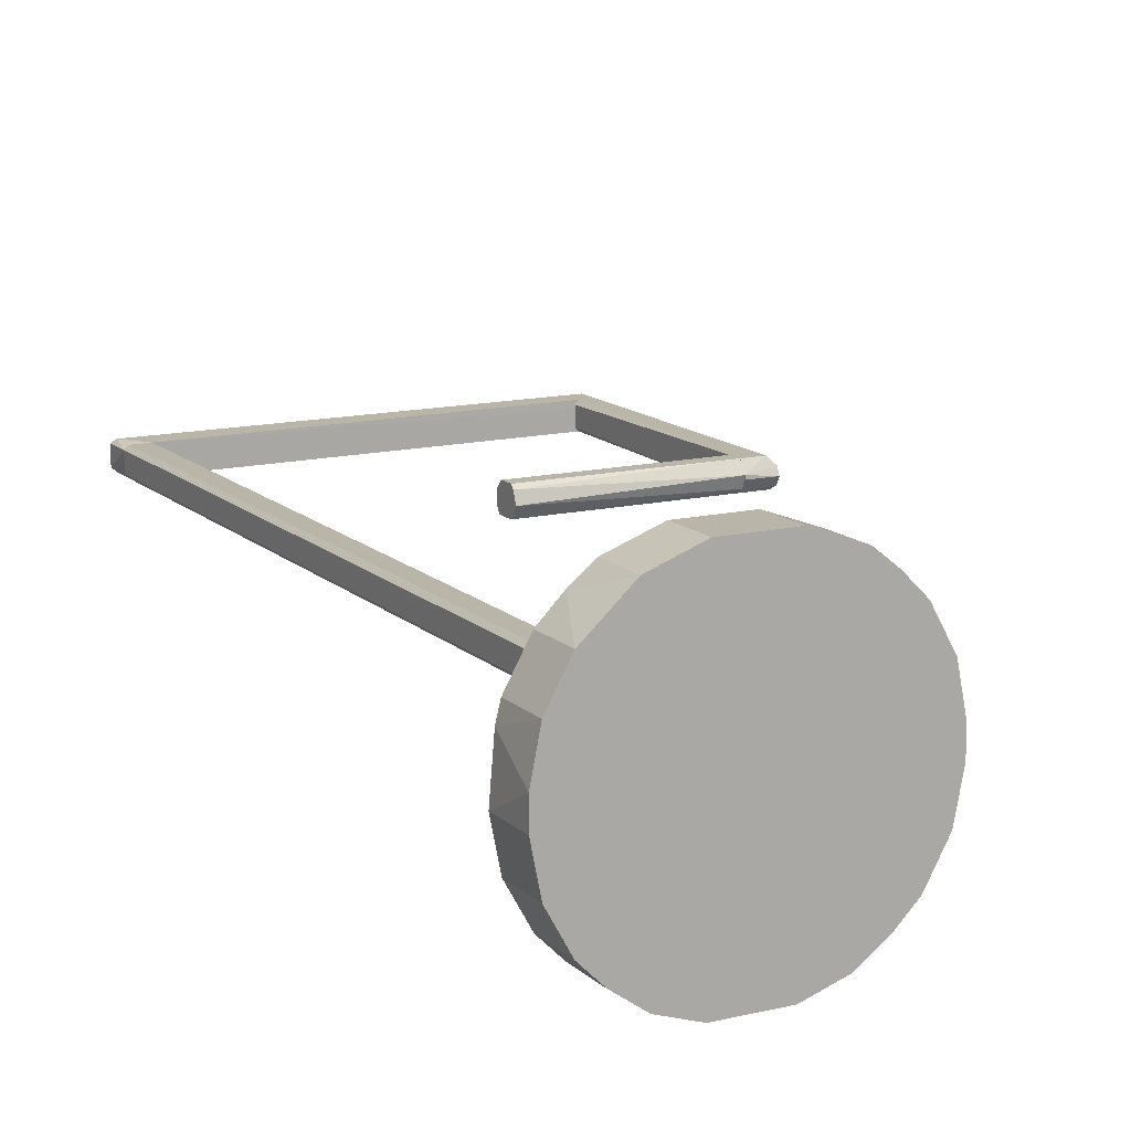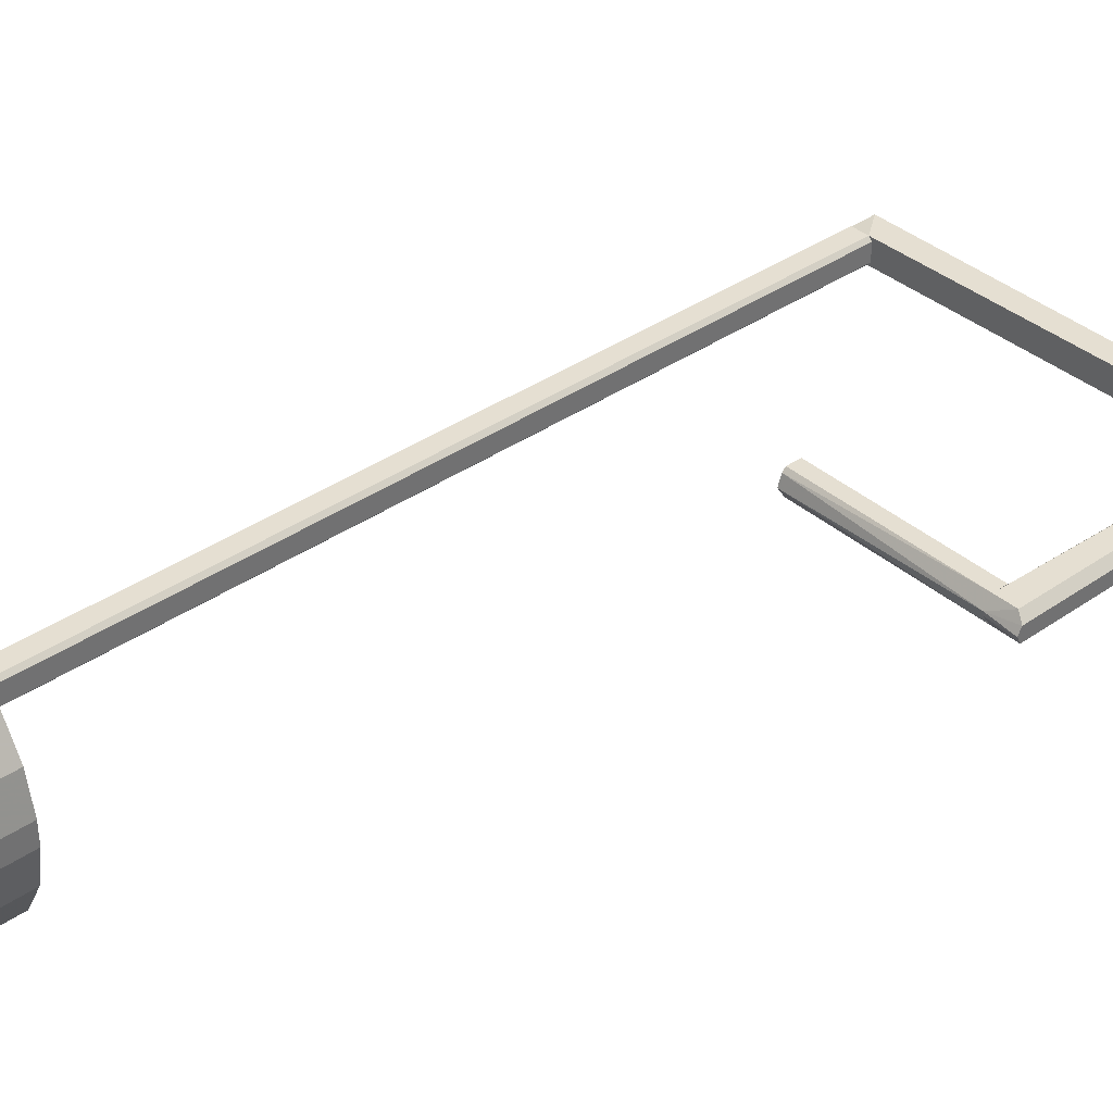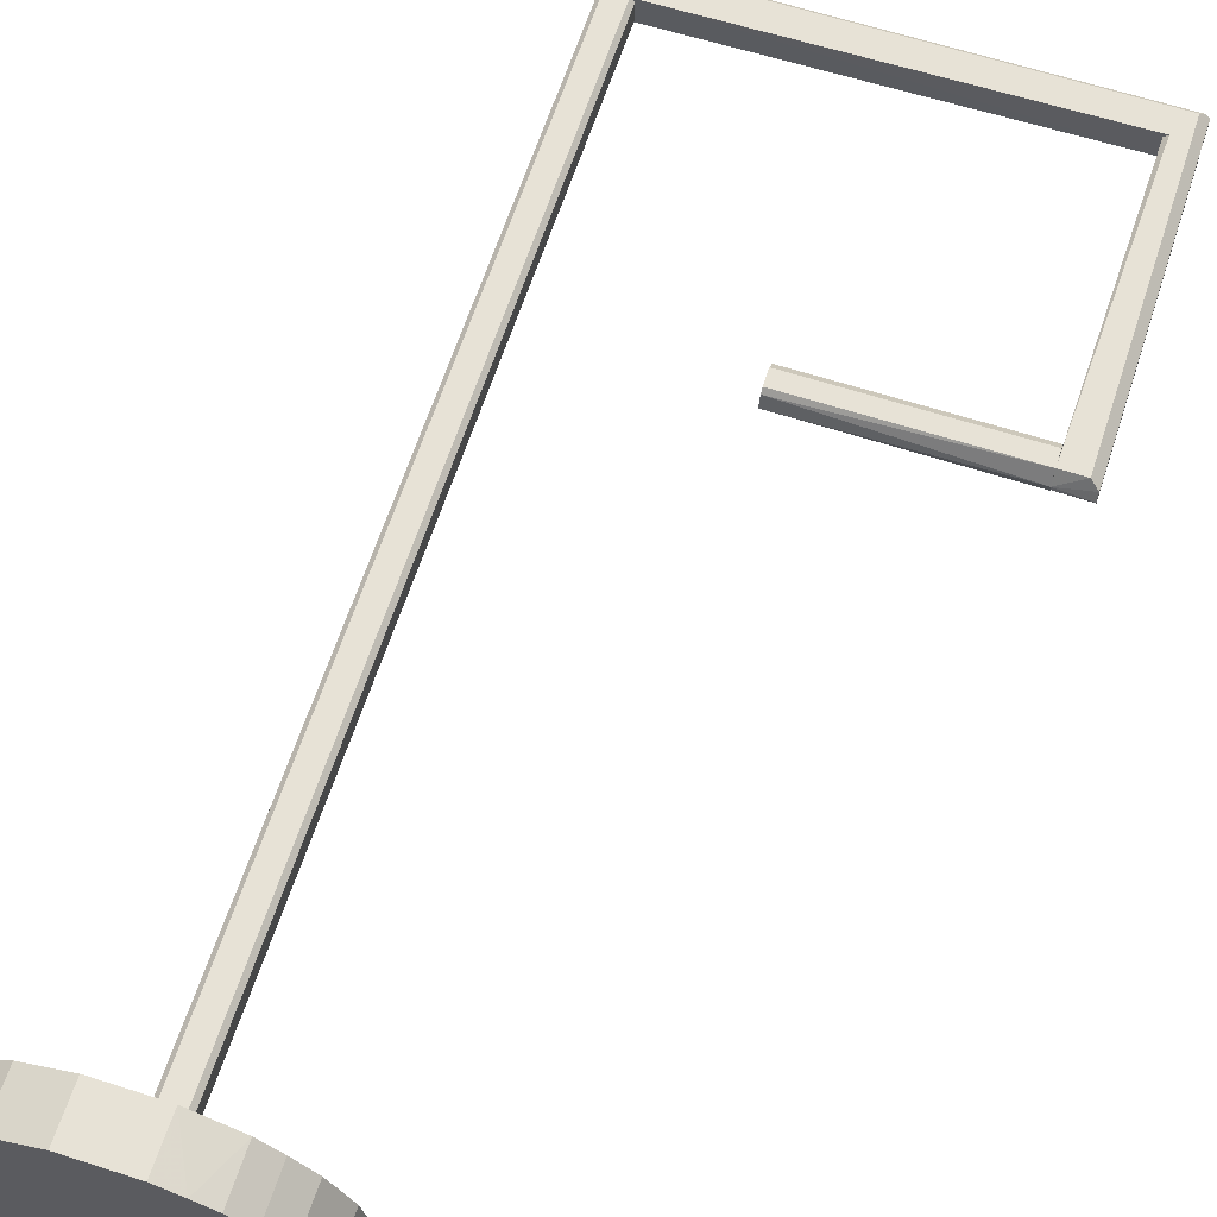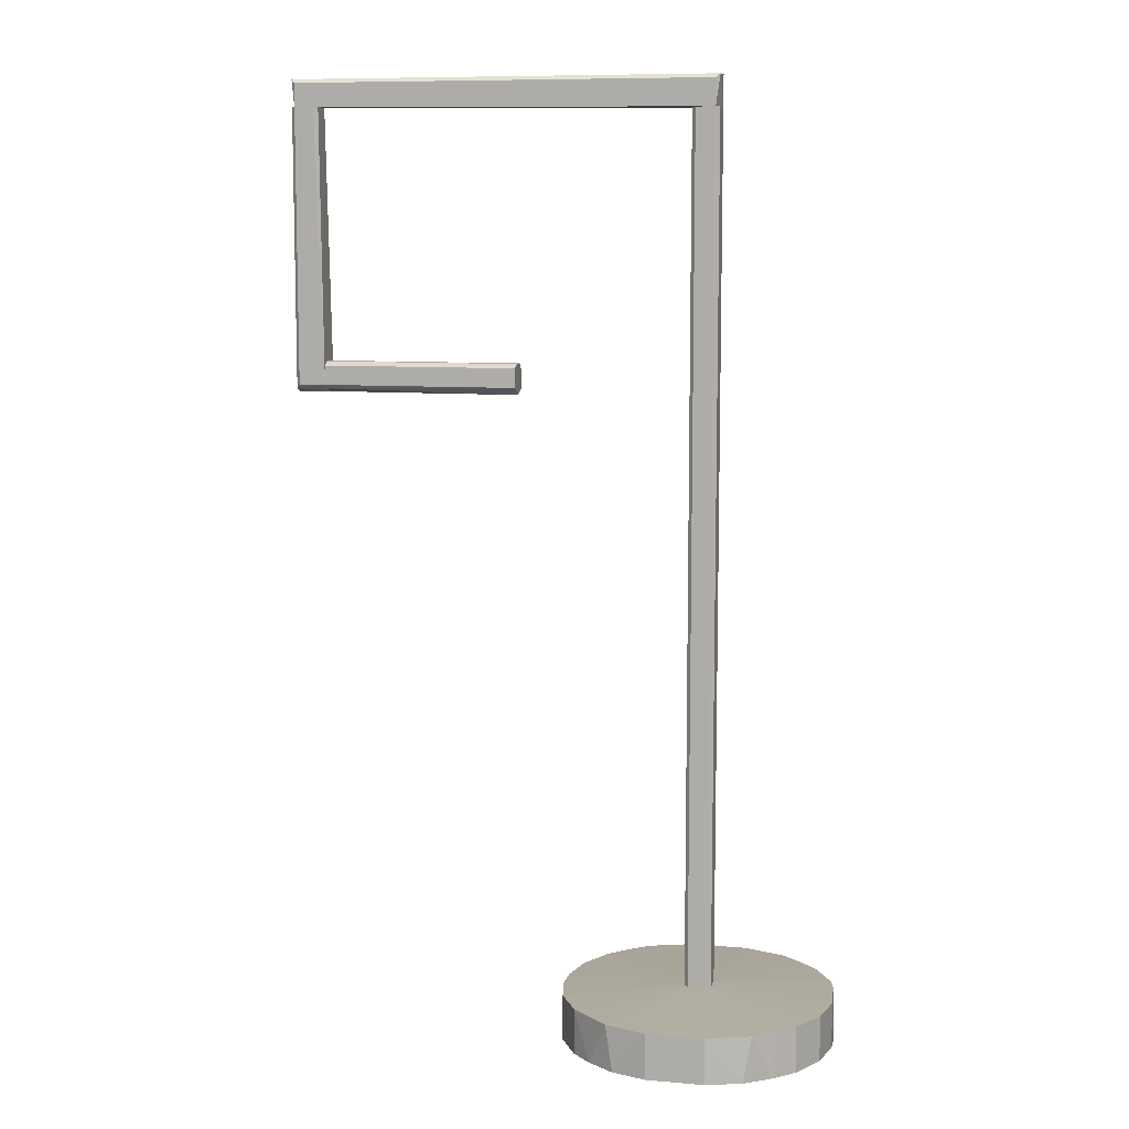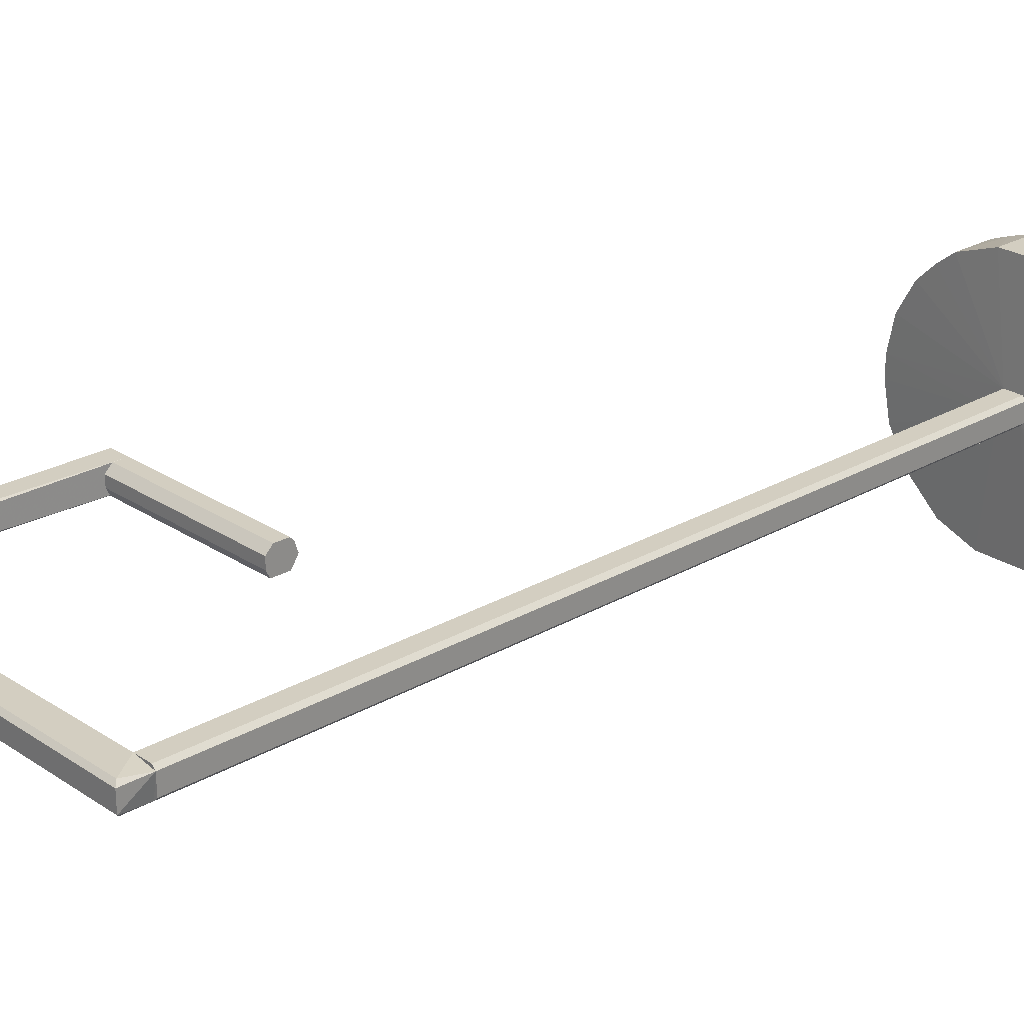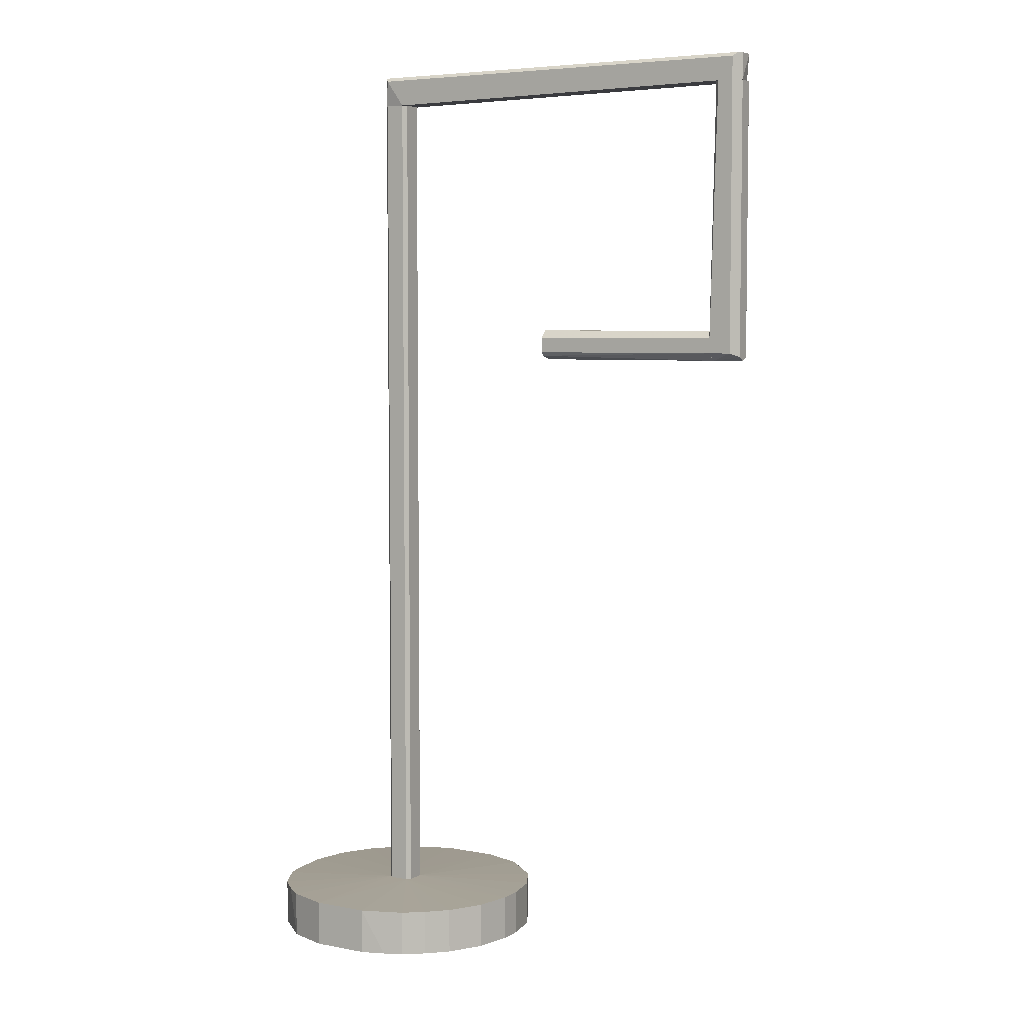
<metadata>
{"format":"obj","ext":"obj","renderer":"f3d","projection":"perspective","resolution":1024,"background":"white","views":[{"elev":13.5,"azim":-28.1,"up":"+Z"},{"elev":37.3,"azim":48.3,"up":"+Z"},{"elev":63.1,"azim":18.0,"up":"+Z"},{"elev":9.0,"azim":-167.2,"up":"+Y"},{"elev":25.0,"azim":-133.0,"up":"+Z"},{"elev":5.3,"azim":30.7,"up":"+Y"}]}
</metadata>
<code>
o convex_0
v 0.01115 -0.000463 0.01187
v -0.002782 -0.000463 -0.016
v -0.006825 -0.000463 -0.01465
v -0.000536 0.005381 -0.001157
v -0.01222 -0.000463 0.009623
v 0.0134 0.004931 -0.01015
v 0.003956 0.004931 0.01547
v -0.01447 0.004931 -0.006103
v 0.01565 -0.000463 -0.006106
v 0.01565 0.004931 0.005579
v -0.002782 0.004931 -0.016
v -0.01222 0.004931 0.009623
v -0.01537 -0.000463 -0.001606
v -0.002782 -0.000463 0.01547
v 0.008001 -0.000463 -0.01465
v -0.007724 0.004931 0.01367
v 0.01565 -0.000463 0.005579
v 0.003956 0.004931 -0.016
v -0.01492 0.004931 0.003781
v 0.01655 0.004931 -0.001609
v -0.01222 -0.000463 -0.01015
v -0.009971 0.004931 -0.01239
v 0.01115 0.004931 0.01187
v 0.006652 -0.000463 0.01457
v -0.01447 -0.000463 0.005579
v -0.002782 0.004931 0.01547
v 0.008904 0.004931 -0.0142
v 0.0134 -0.000463 -0.01015
v 0.01655 -0.000463 0.001083
v -0.007724 -0.000463 0.01367
v 0.00171 0.005381 0.001982
v 0.003956 -0.000463 -0.016
v 0.0134 0.004931 0.009623
v -0.01537 0.004931 -0.001606
v 0.008904 0.004931 0.01367
v 0.01565 0.004931 -0.006106
v -0.01447 -0.000463 -0.006103
v 0.003956 -0.000463 0.01547
v -0.007724 0.004931 -0.0142
v -0.01222 0.004931 -0.01015
v 0.0134 -0.000463 0.009623
v -0.01537 -0.000463 0.001083
v 0.01115 -0.000463 -0.01239
v -0.000983 0.005381 0.001532
v 0.00216 0.005381 -0.000707
v 0.01655 0.004931 0.001083
v -0.009971 -0.000463 -0.01239
v 0.01655 -0.000463 -0.001609
v -0.01447 0.004931 0.005579
v -0.009971 0.004931 0.01187
v 0.008904 -0.000463 0.01367
f 35 24 51
f 3 2 1
f 3 1 5
f 1 2 9
f 2 3 11
f 3 5 13
f 5 1 14
f 9 2 15
f 1 9 17
f 2 11 18
f 11 4 18
f 3 13 21
f 14 1 24
f 5 12 25
f 13 5 25
f 14 7 26
f 16 14 26
f 15 18 27
f 6 9 28
f 9 15 28
f 17 9 29
f 10 17 29
f 5 14 30
f 14 16 30
f 26 7 31
f 15 2 32
f 2 18 32
f 18 15 32
f 17 10 33
f 23 1 33
f 10 31 33
f 31 23 33
f 4 8 34
f 8 13 34
f 1 23 35
f 7 24 35
f 31 7 35
f 23 31 35
f 9 6 36
f 20 9 36
f 13 8 37
f 8 21 37
f 21 13 37
f 7 14 38
f 14 24 38
f 24 7 38
f 11 3 39
f 4 11 39
f 22 4 39
f 8 4 40
f 21 8 40
f 4 22 40
f 22 21 40
f 1 17 41
f 33 1 41
f 17 33 41
f 13 25 42
f 25 19 42
f 34 13 42
f 19 34 42
f 27 6 43
f 15 27 43
f 6 28 43
f 28 15 43
f 16 26 44
f 31 4 44
f 26 31 44
f 4 34 44
f 34 19 44
f 18 4 45
f 6 27 45
f 27 18 45
f 4 31 45
f 36 6 45
f 20 36 45
f 10 29 46
f 29 20 46
f 31 10 46
f 20 45 46
f 45 31 46
f 3 21 47
f 21 22 47
f 39 3 47
f 22 39 47
f 9 20 48
f 29 9 48
f 20 29 48
f 25 12 49
f 19 25 49
f 12 44 49
f 44 19 49
f 12 5 50
f 5 30 50
f 30 16 50
f 44 12 50
f 16 44 50
f 24 1 51
f 1 35 51
o convex_1
v -0.000535 0.005391 -0.001162
v 0.001712 0.107 0.001984
v -0.000535 0.107 0.001984
v 0.001712 0.005391 0.001984
v 0.001712 0.107 -0.001162
v 0.002162 0.005391 -0.000712
v -0.000985 0.005391 0.001534
v -0.000985 0.107 -0.000712
v 0.002162 0.107 0.001534
v 0.002162 0.005391 0.001534
v -0.000985 0.005391 -0.000712
v -0.000985 0.107 0.001534
v 0.002162 0.107 -0.000712
v -0.000535 0.107 -0.001162
v 0.001712 0.005391 -0.001162
v -0.000535 0.005391 0.001984
f 58 55 67
f 53 54 55
f 54 53 56
f 55 52 57
f 52 55 58
f 54 56 59
f 53 55 60
f 56 53 60
f 57 60 61
f 55 57 61
f 60 55 61
f 52 58 62
f 59 52 62
f 58 59 62
f 58 54 63
f 54 59 63
f 59 58 63
f 57 56 64
f 56 60 64
f 60 57 64
f 56 52 65
f 52 59 65
f 59 56 65
f 52 56 66
f 56 57 66
f 57 52 66
f 55 54 67
f 54 58 67
o convex_2
v -0.000985 0.107 0.001534
v 0.0489 0.1106 0.001085
v 0.0489 0.1106 -0.000712
v -0.000985 0.1106 0.001534
v -0.000531 0.107 -0.001162
v 0.048 0.1074 0.001984
v 0.04845 0.1074 -0.001162
v -0.000531 0.1101 -0.001162
v -0.000531 0.1101 0.001984
v 0.048 0.1101 0.001984
v 0.001716 0.107 0.001984
v 0.04845 0.1101 -0.001162
v -0.000985 0.1106 -0.000712
v 0.0489 0.1074 0.001085
v 0.04845 0.1106 0.001534
f 80 71 82
f 74 72 75
f 71 68 76
f 76 73 77
f 73 69 77
f 68 72 78
f 72 74 78
f 76 68 78
f 73 76 78
f 70 74 79
f 75 70 79
f 74 75 79
f 68 71 80
f 72 68 80
f 70 75 80
f 75 72 80
f 70 69 81
f 69 73 81
f 74 70 81
f 78 74 81
f 73 78 81
f 69 70 82
f 71 76 82
f 76 77 82
f 77 69 82
f 70 80 82
o convex_3
v 0.04576 0.1074 0.001534
v 0.04531 0.0746 0.000187
v 0.04531 0.0746 0.000635
v 0.04891 0.0746 0.000187
v 0.04621 0.1074 -0.001162
v 0.04801 0.1074 0.001984
v 0.04891 0.1074 -0.000712
v 0.04846 0.07551 -0.001162
v 0.04531 0.07551 0.001984
v 0.04531 0.07551 -0.001162
v 0.04801 0.07551 0.001984
v 0.04891 0.1074 0.001085
v 0.04846 0.1074 -0.001162
v 0.04576 0.1074 -0.000712
v 0.04891 0.07506 0.001085
v 0.04621 0.1074 0.001984
v 0.04891 0.07506 -0.000712
f 90 95 99
f 85 84 86
f 87 83 88
f 87 88 89
f 84 85 91
f 87 90 92
f 84 91 92
f 91 83 92
f 91 85 93
f 88 91 93
f 89 88 94
f 86 89 94
f 87 89 95
f 90 87 95
f 83 87 96
f 92 83 96
f 87 92 96
f 85 86 97
f 93 85 97
f 88 93 97
f 94 88 97
f 86 94 97
f 88 83 98
f 83 91 98
f 91 88 98
f 86 84 99
f 89 86 99
f 84 92 99
f 92 90 99
f 95 89 99
o convex_4
v 0.02239 0.0746 0.000187
v 0.04531 0.0782 0.001085
v 0.04531 0.0782 -0.000263
v 0.02239 0.0782 0.001085
v 0.04531 0.0755 0.001984
v 0.04531 0.0755 -0.001162
v 0.02239 0.07775 -0.001162
v 0.02239 0.0773 0.001984
v 0.02239 0.0755 0.001984
v 0.04531 0.0746 0.000635
v 0.02239 0.0755 -0.001162
v 0.04531 0.07775 -0.001162
v 0.04531 0.0773 0.001984
v 0.02239 0.0782 -0.000263
v 0.02239 0.07505 0.001534
v 0.04531 0.07505 -0.000712
f 110 105 115
f 101 102 103
f 102 101 104
f 102 104 105
f 100 103 106
f 101 103 107
f 103 100 107
f 104 107 108
f 107 100 108
f 105 104 109
f 100 106 110
f 106 105 110
f 102 105 111
f 106 102 111
f 105 106 111
f 104 101 112
f 101 107 112
f 107 104 112
f 103 102 113
f 102 106 113
f 106 103 113
f 104 108 114
f 108 100 114
f 100 109 114
f 109 104 114
f 109 100 115
f 105 109 115
f 100 110 115

</code>
